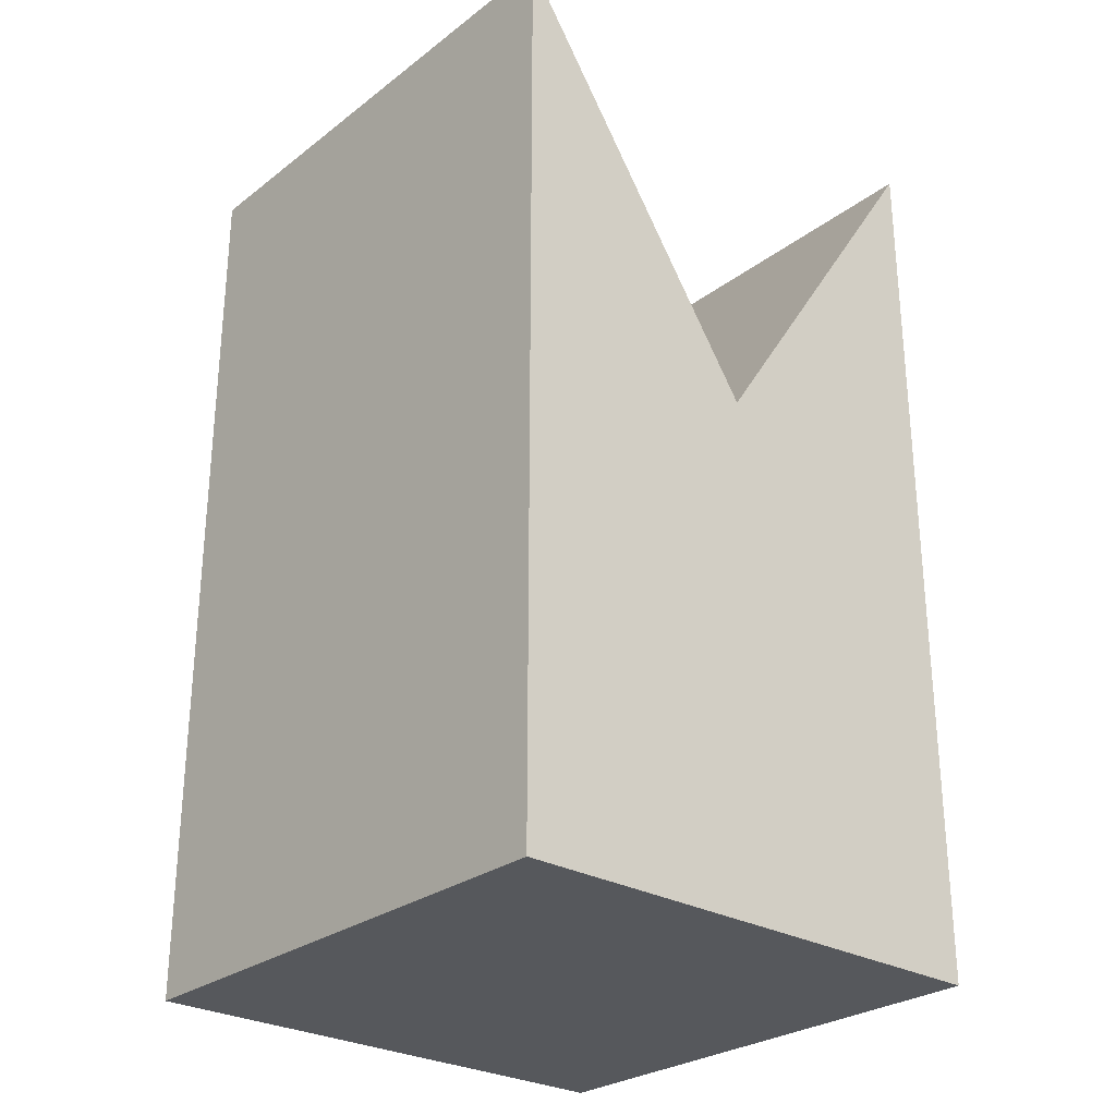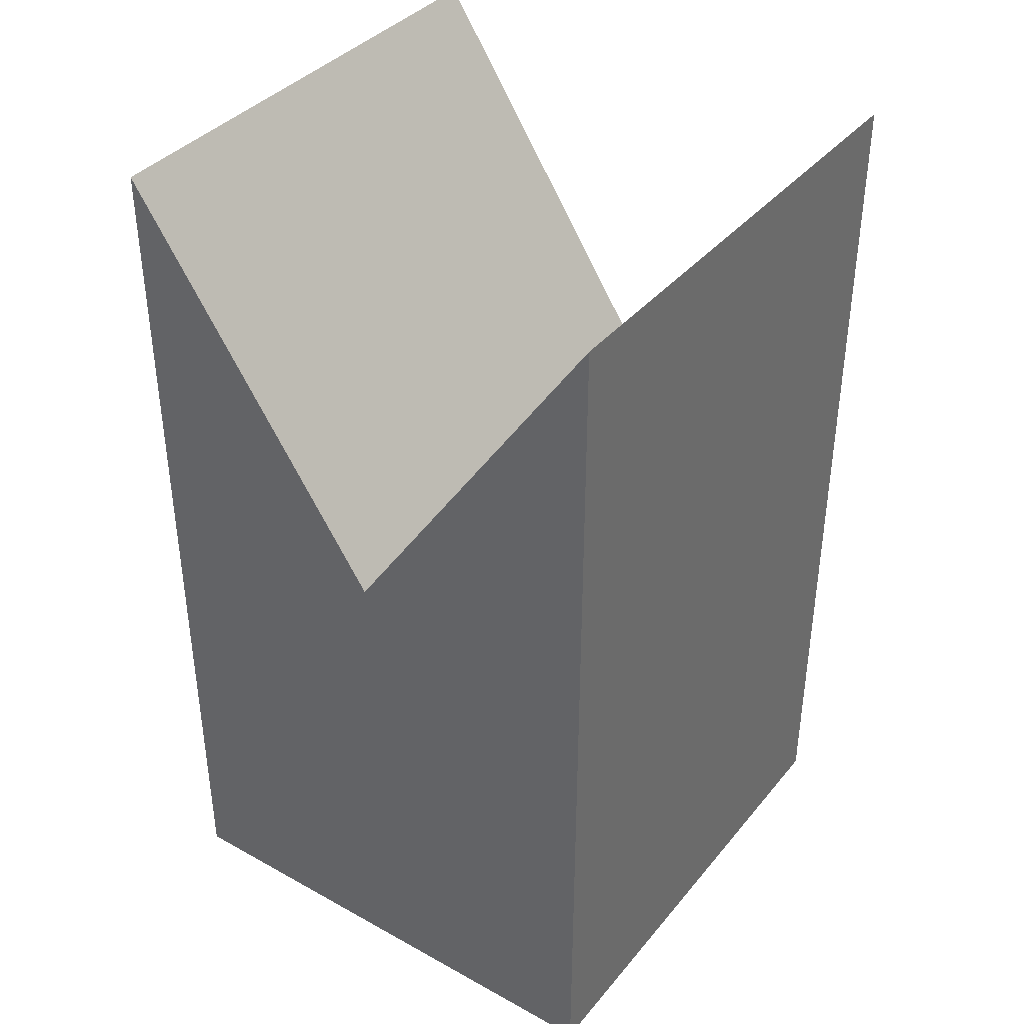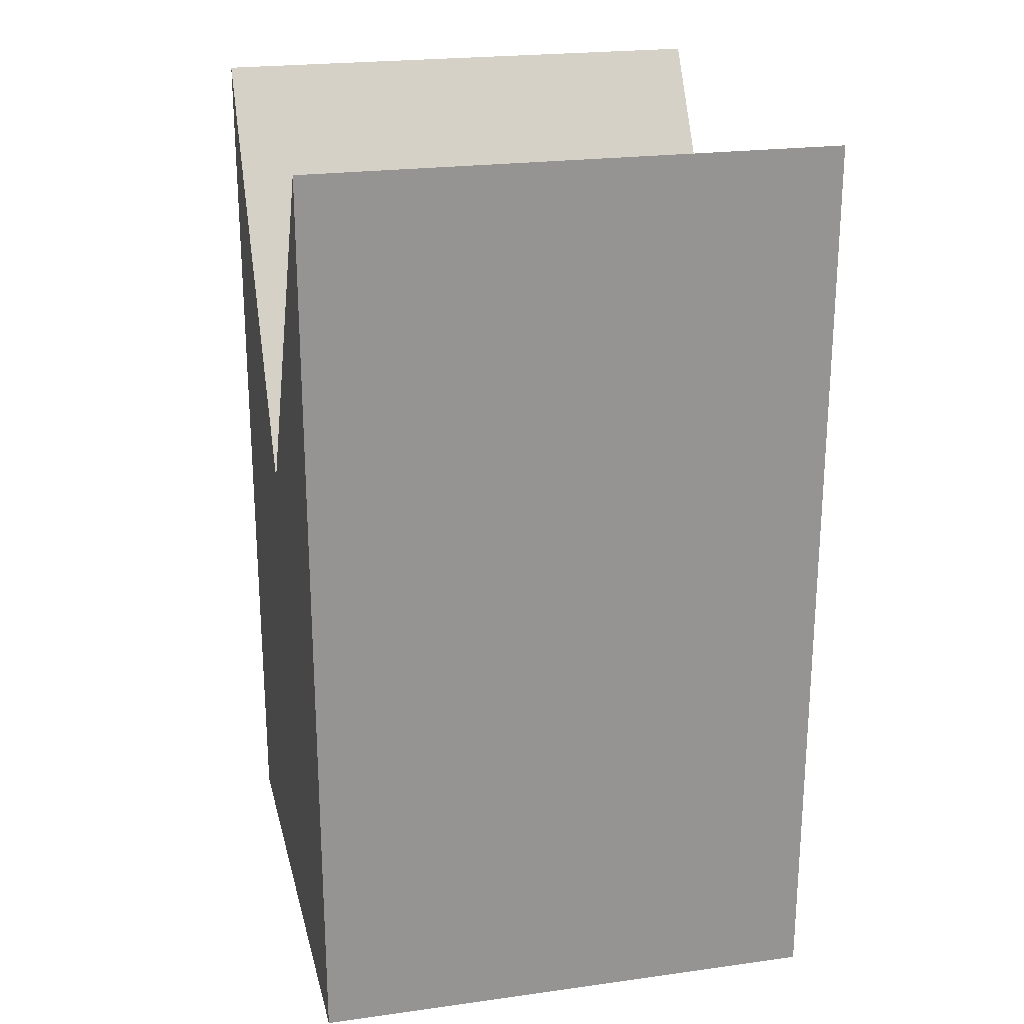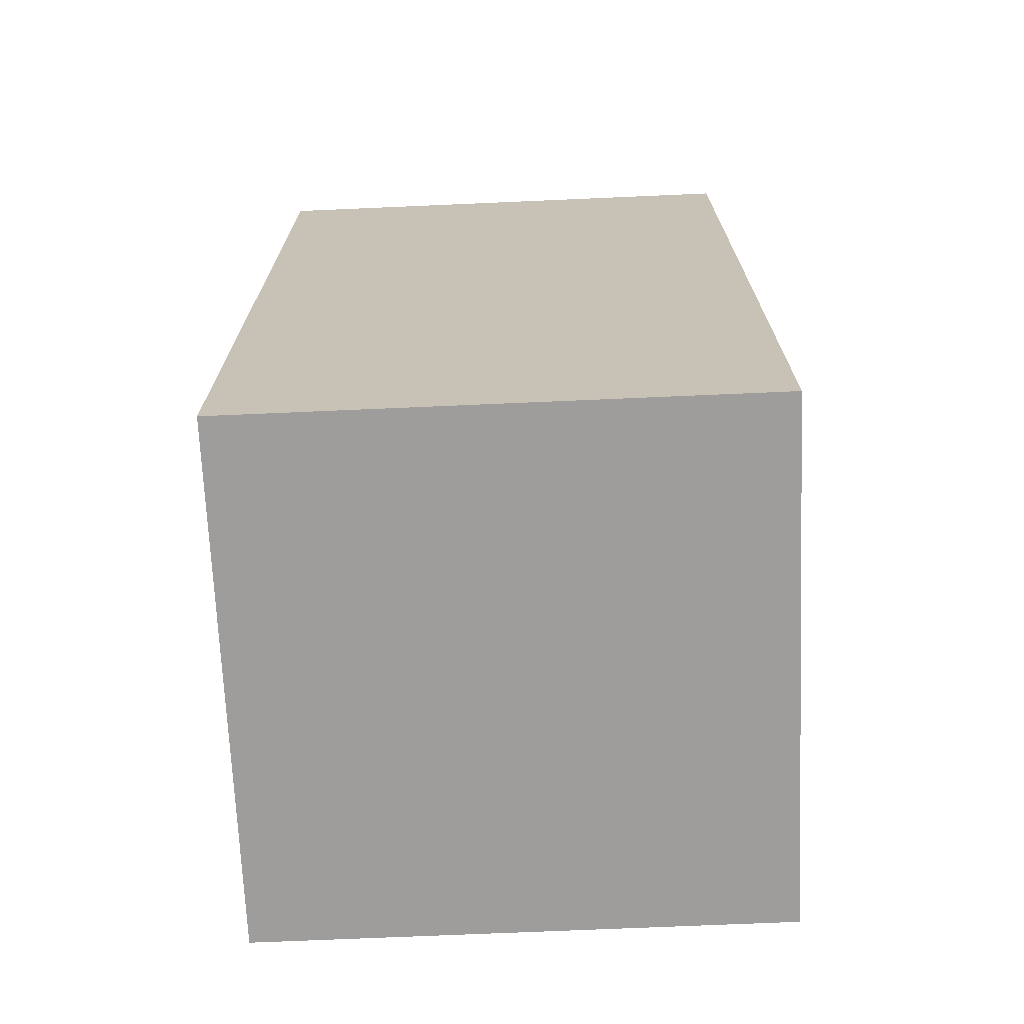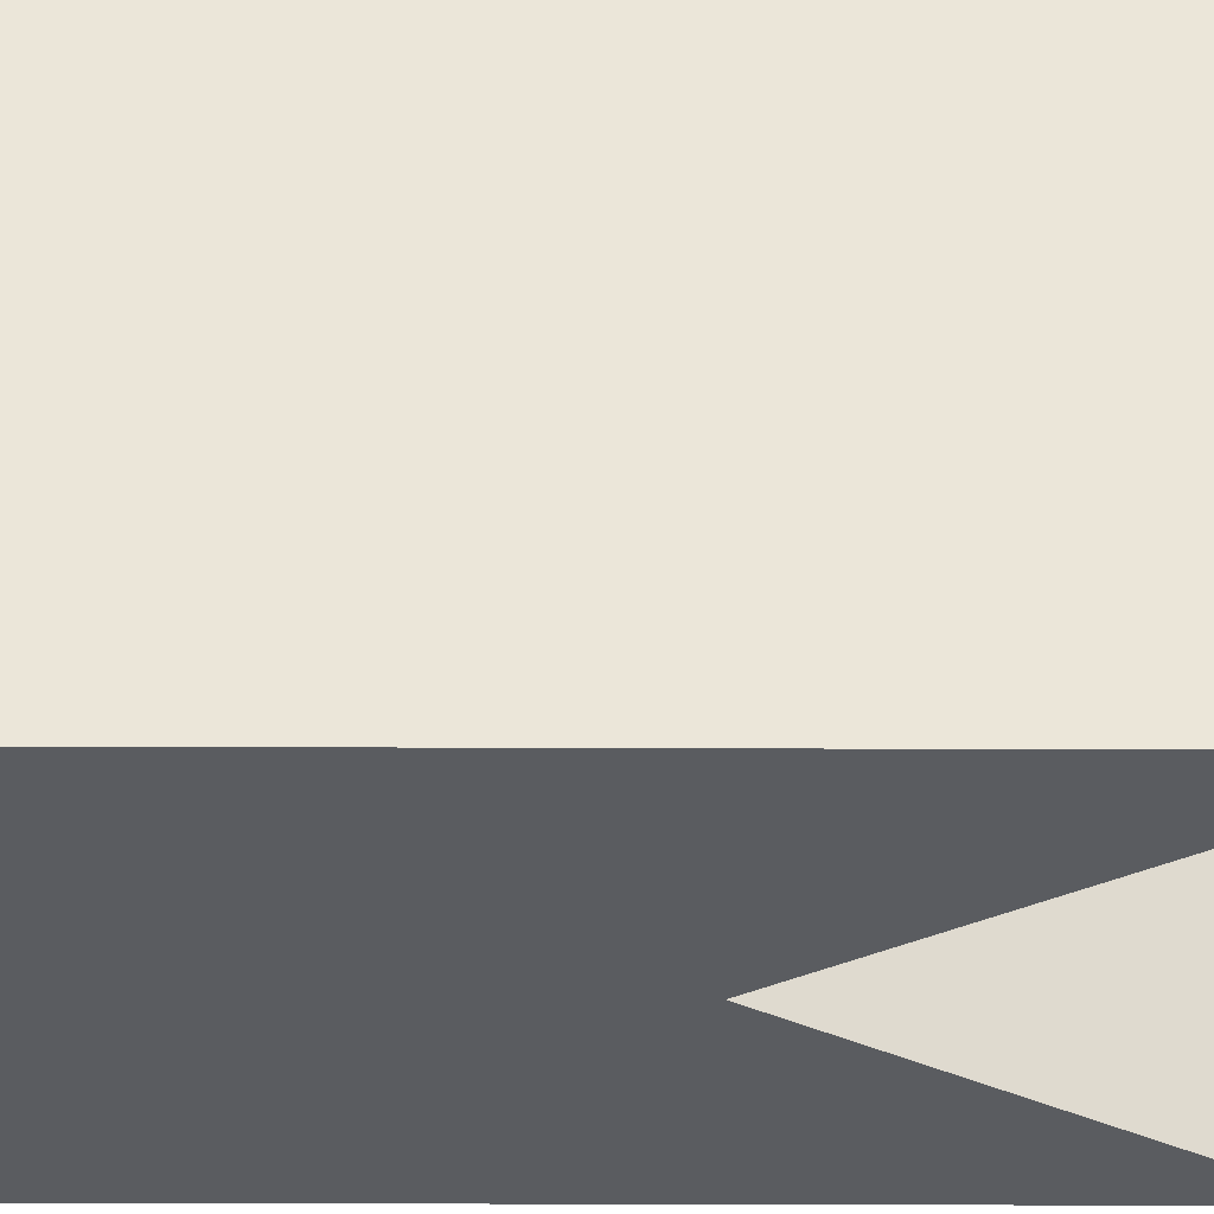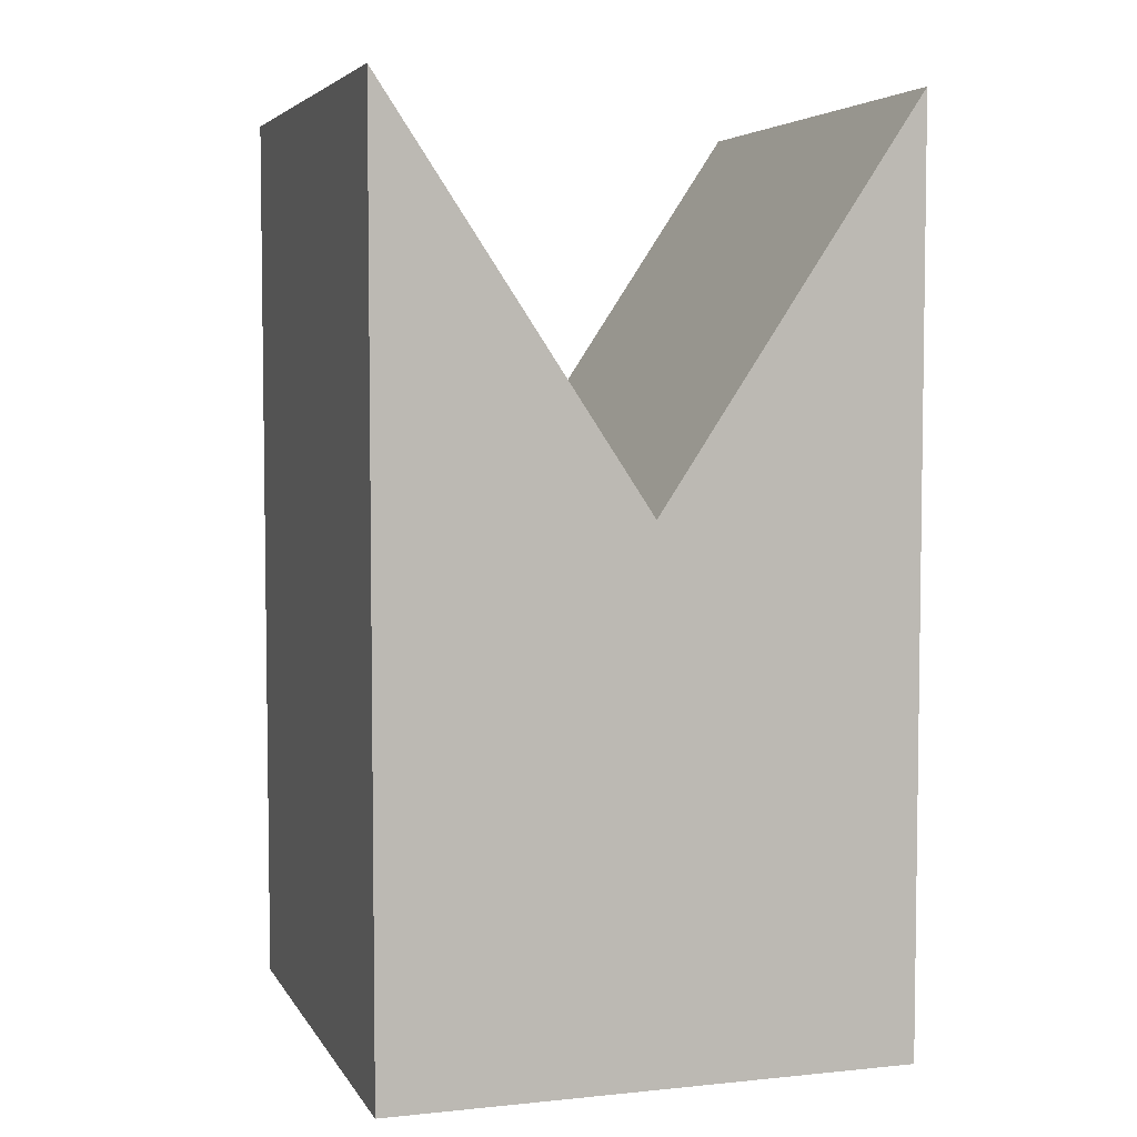
<metadata>
{"format":"obj","ext":"obj","renderer":"f3d","projection":"perspective","resolution":1024,"background":"white","views":[{"elev":-27.7,"azim":138.8,"up":"+Y"},{"elev":38.2,"azim":34.9,"up":"+Y"},{"elev":22.9,"azim":-103.2,"up":"+Y"},{"elev":-70.5,"azim":92.5,"up":"+Y"},{"elev":-34.1,"azim":89.7,"up":"+Z"},{"elev":5.0,"azim":-17.6,"up":"+Y"}]}
</metadata>
<code>
v  1 0 -1
v  1 0 1
v  -1 0 1
v  -1 0 -1
v  -1 3.5 -1
v  0 2 -1
v  1 3.5 -1
v  1 3.5 -0
v  1 3.5 1
v  0 2 1
v  -1 3.5 1
v  -1 3.5 -0
v  0 2 -0
g StaticMaterial
f 1 2 3
f 3 4 1
f 1 4 5
f 1 5 6
f 1 6 7
f 2 1 7
f 2 7 8
f 2 8 9
f 3 2 9
f 3 9 10
f 3 10 11
f 4 3 11
f 4 11 12
f 4 12 5
f 7 13 8
f 10 13 11
f 12 13 5
f 5 13 6
f 8 13 9
f 13 12 11
f 6 13 7
f 13 10 9

</code>
